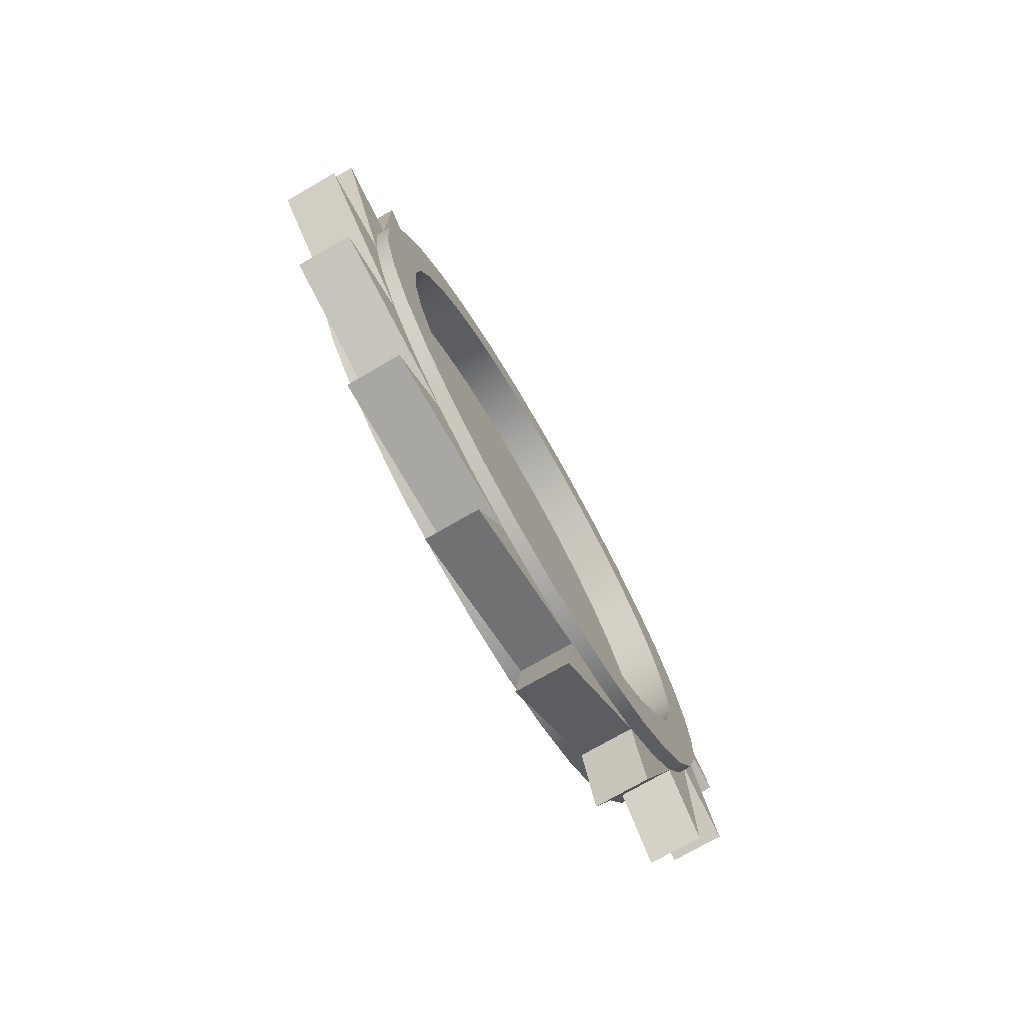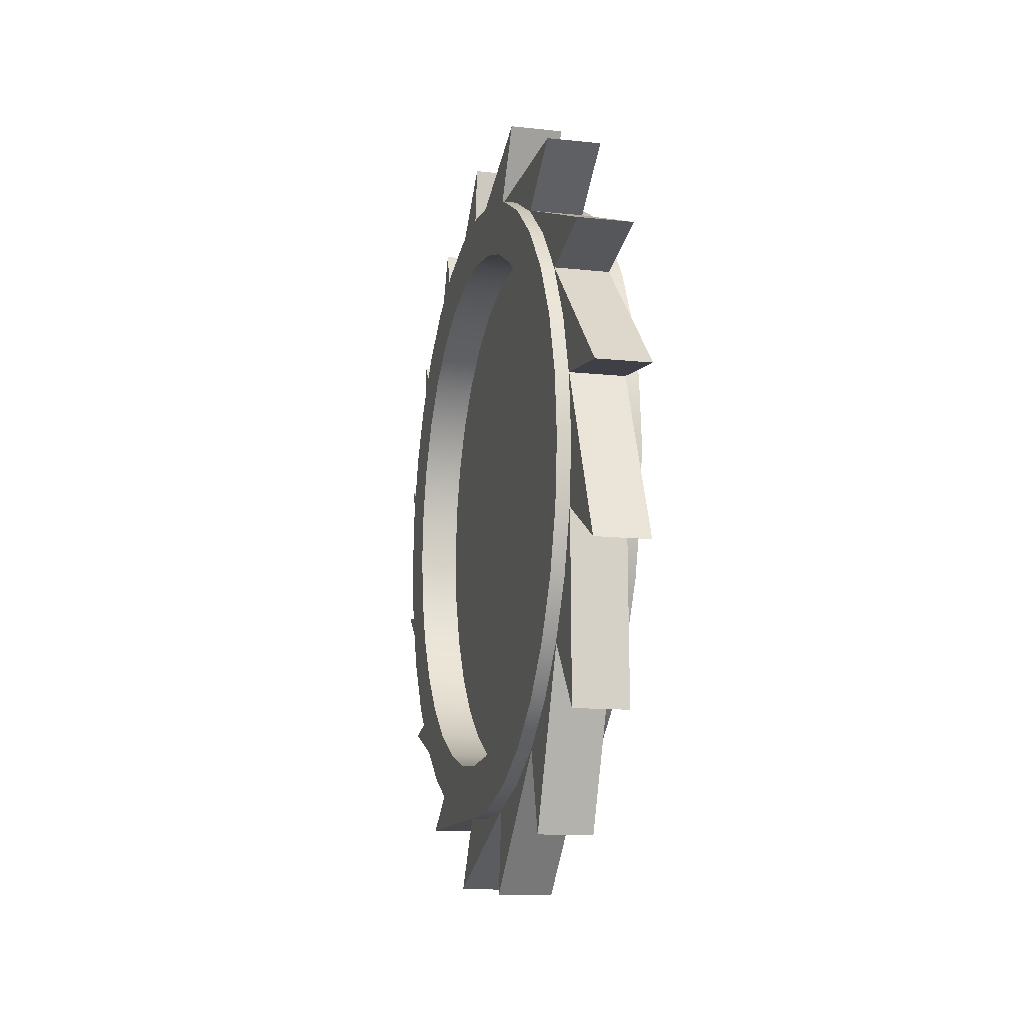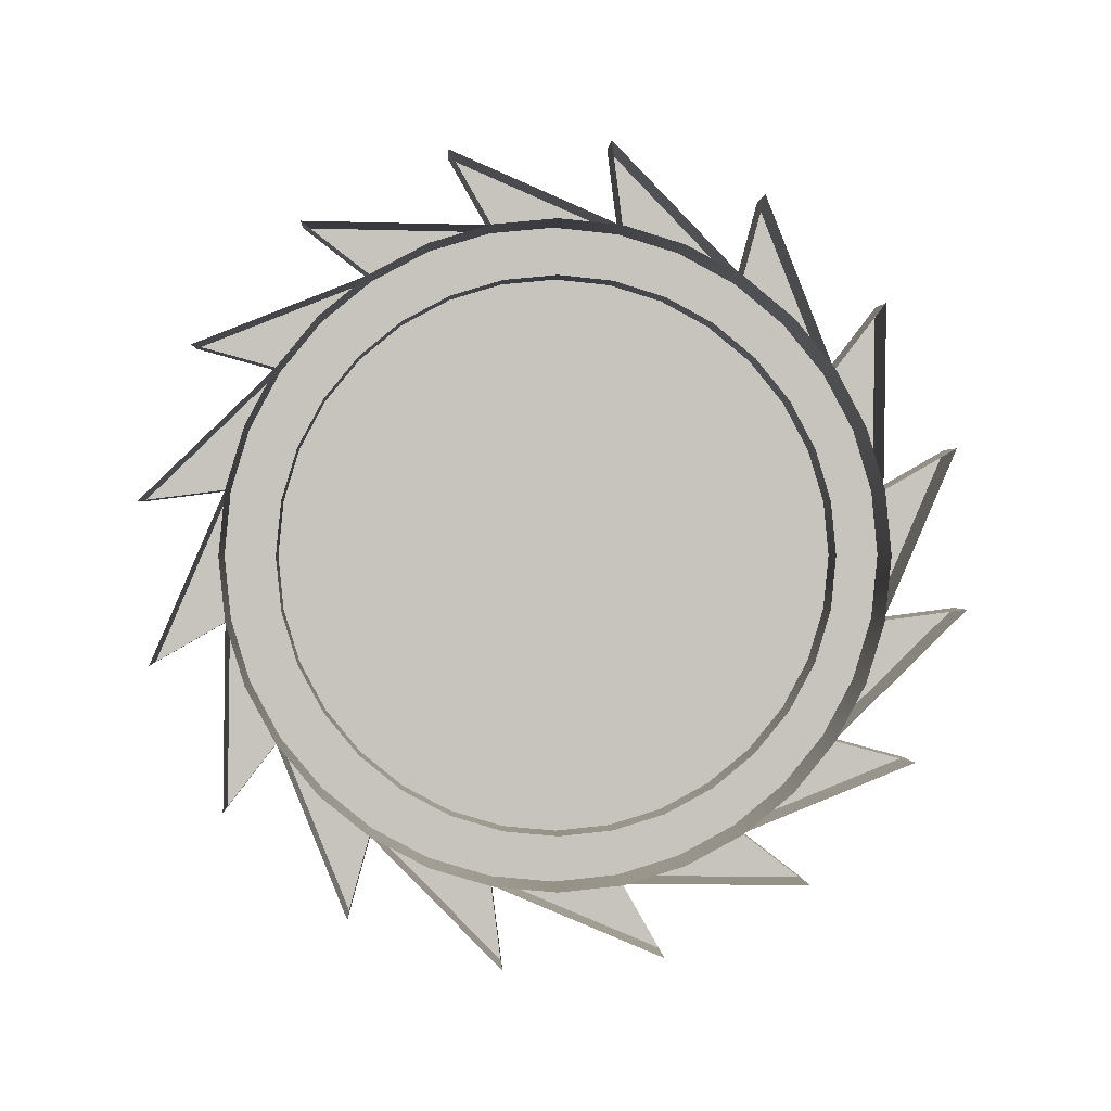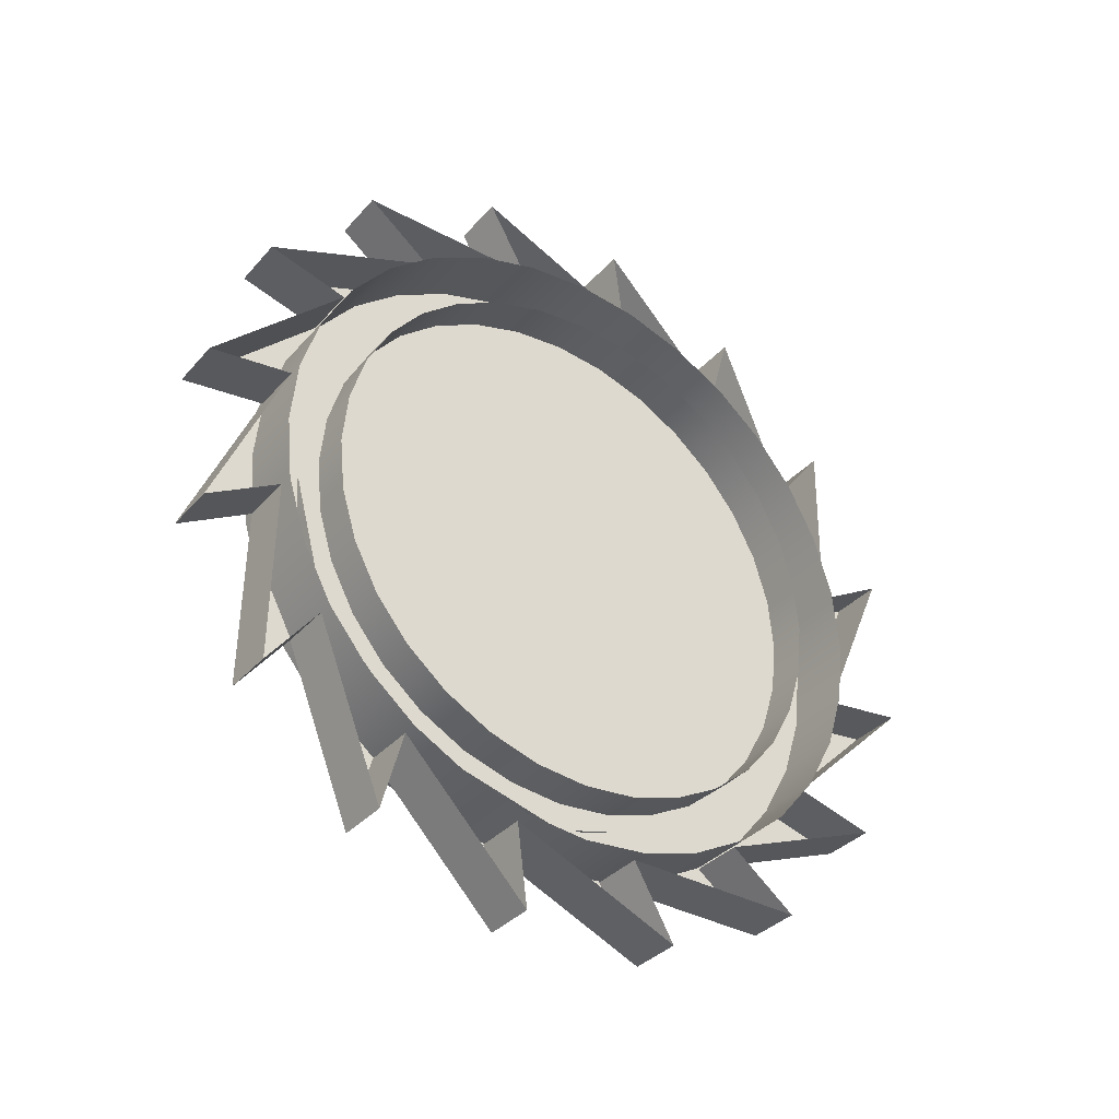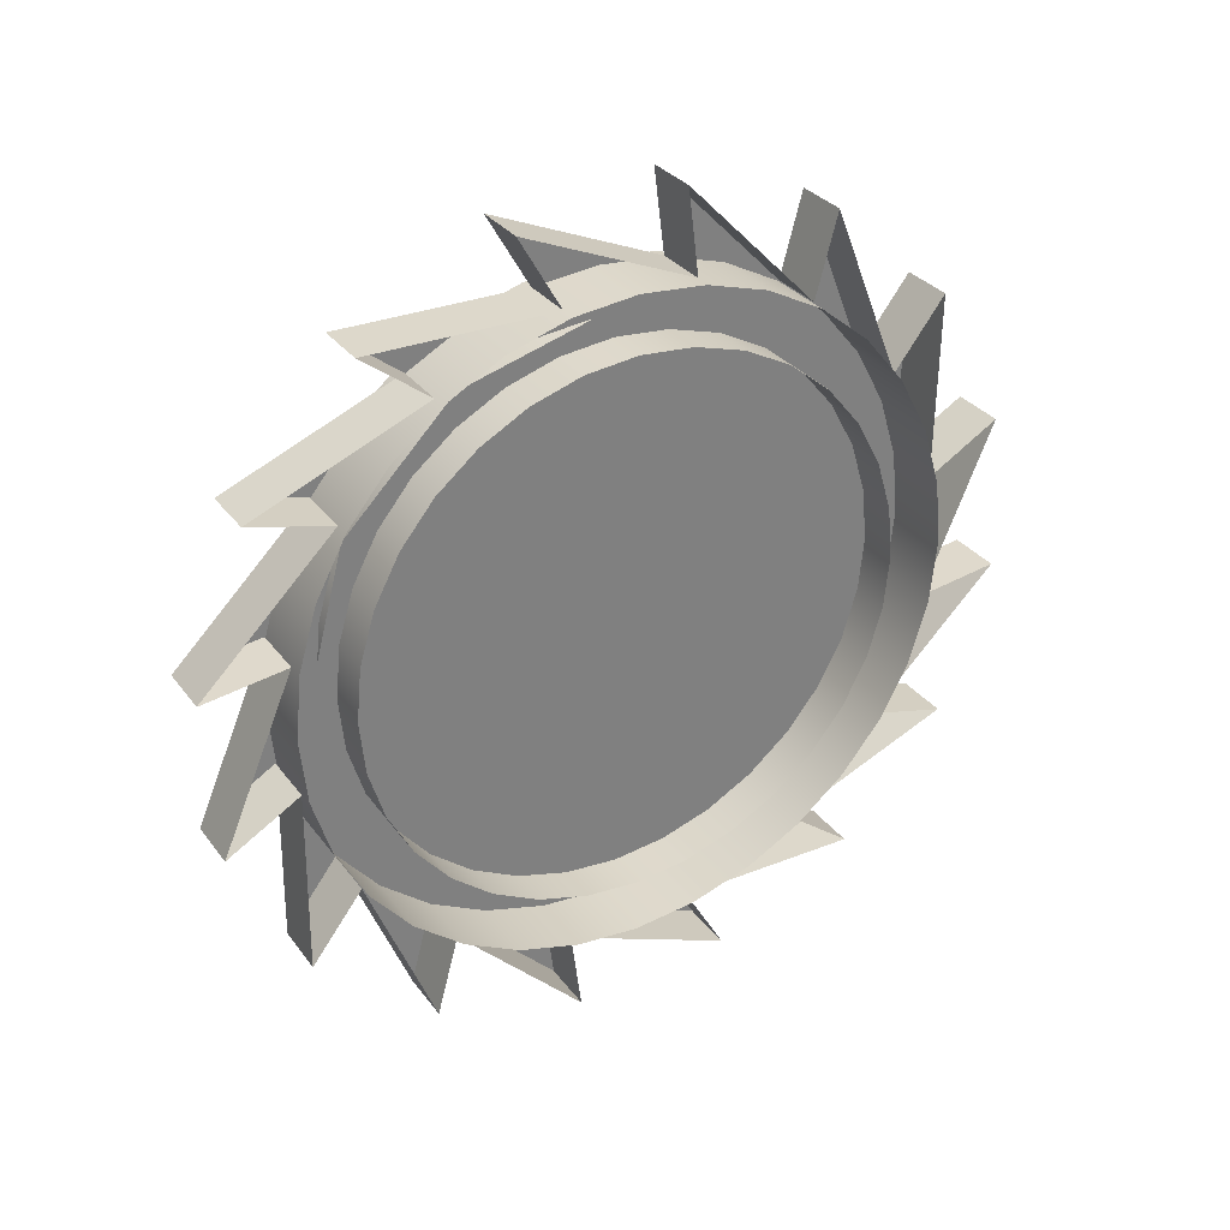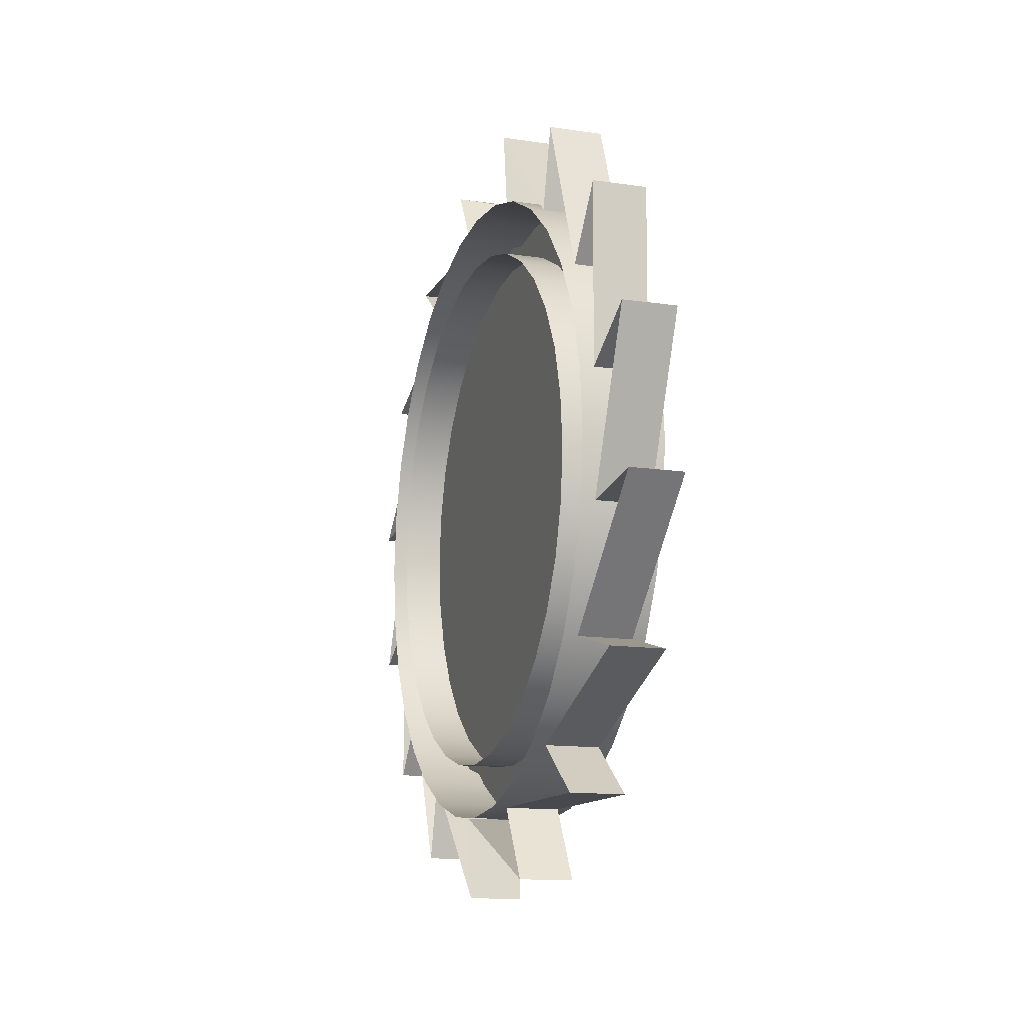
<metadata>
{"format":"obj","ext":"obj","renderer":"f3d","projection":"perspective","resolution":1024,"background":"white","views":[{"elev":-75.4,"azim":-150.1,"up":"+Z"},{"elev":-12.2,"azim":-14.3,"up":"+Y"},{"elev":0.7,"azim":86.5,"up":"+Z"},{"elev":-35.1,"azim":54.8,"up":"+Z"},{"elev":31.5,"azim":59.6,"up":"+Y"},{"elev":-13.5,"azim":161.5,"up":"+Y"}]}
</metadata>
<code>
o EnemySaw
v -0.1 1.016 -0.371
v -0.1 1.079 -0.1646
v -0.1 1.1 0.05
v -0.1 1.079 0.2646
v -0.1 1.016 0.471
v -0.1 0.9146 0.6611
v -0.1 0.7778 0.8278
v -0.1 0.6111 0.9646
v -0.1 0.421 1.066
v -0.1 0.2146 1.129
v -0.1 0 1.15
v -0.1 -0.2146 1.129
v -0.1 -0.421 1.066
v -0.1 -0.6111 0.9646
v -0.1 -0.7778 0.8278
v -0.1 -0.9146 0.6611
v -0.1 -1.016 0.471
v -0.1 -1.079 0.2646
v -0.1 -1.1 0.05
v -0.1 -1.079 -0.1646
v -0.1 -1.016 -0.371
v -0.1 -0.9146 -0.5611
v -0.1 -0.7778 -0.7278
v -0.1 -0.6111 -0.8646
v -0.1 -0.421 -0.9663
v -0.1 -0.2146 -1.029
v -0.1 -1e-06 -1.05
v -0.1 0.2146 -1.029
v -0.1 0.421 -0.9663
v -0.1 0.6111 -0.8646
v -0.1 0.7778 -0.7278
v -0.1 0.9146 -0.5611
v 0.1 1.449 0.4382
v 0.1 1.181 0.2848
v -0.1 1.181 0.2848
v -0.1 1.449 0.4382
v 0.1 1.19 0.9631
v -0.1 1.19 0.9631
v 0.1 1.001 0.7188
v -0.1 1.001 0.7188
v 0.1 0.75 1.349
v -0.1 0.75 1.349
v 0.1 0.6688 1.051
v -0.1 0.6688 1.051
v 0.1 0.1958 1.537
v -0.1 0.1958 1.537
v 0.1 0.2348 1.231
v -0.1 0.2348 1.231
v 0.1 -0.3882 1.499
v -0.1 -0.3882 1.499
v 0.1 -0.2348 1.231
v -0.1 -0.2348 1.231
v 0.1 -0.9131 1.24
v -0.1 -0.9131 1.24
v 0.1 -0.6688 1.051
v -0.1 -0.6688 1.051
v 0.1 -1.299 0.8
v -0.1 -1.299 0.8
v 0.1 -1.001 0.7188
v -0.1 -1.001 0.7188
v 0.1 -1.487 0.2458
v -0.1 -1.487 0.2458
v 0.1 -1.181 0.2848
v -0.1 -1.181 0.2848
v 0.1 -1.449 -0.3382
v -0.1 -1.449 -0.3382
v 0.1 -1.181 -0.1848
v -0.1 -1.181 -0.1848
v 0.1 -1.19 -0.8631
v -0.1 -1.19 -0.8631
v 0.1 -1.001 -0.6188
v -0.1 -1.001 -0.6188
v 0.1 -0.75 -1.249
v -0.1 -0.75 -1.249
v 0.1 -0.6688 -0.9509
v -0.1 -0.6688 -0.9509
v 0.1 -0.1958 -1.437
v -0.1 -0.1958 -1.437
v 0.1 -0.2348 -1.131
v -0.1 -0.2348 -1.131
v 0.1 0.3882 -1.399
v -0.1 0.3882 -1.399
v 0.1 0.2348 -1.131
v -0.1 0.2348 -1.131
v 0.1 0.9131 -1.14
v -0.1 0.9131 -1.14
v 0.1 0.6688 -0.9509
v -0.1 0.6688 -0.9509
v 0.1 1.299 -0.7
v -0.1 1.299 -0.7
v 0.1 1.001 -0.6188
v -0.1 1.001 -0.6188
v 0.1 1.487 -0.1458
v -0.1 1.487 -0.1458
v 0.1 1.181 -0.1848
v -0.1 1.181 -0.1848
v -0.15 0.999 0.05
v 0.15 0.999 0.05
v -0.15 0.9798 0.2449
v 0.15 0.9798 0.2449
v -0.15 0.923 0.4323
v 0.15 0.923 0.4323
v -0.15 0.8307 0.605
v 0.15 0.8307 0.605
v -0.15 0.7064 0.7564
v 0.15 0.7064 0.7564
v -0.15 0.555 0.8807
v 0.15 0.555 0.8807
v -0.15 0.3823 0.973
v 0.15 0.3823 0.973
v -0.15 0.1949 1.03
v 0.15 0.1949 1.03
v -0.15 0 1.049
v 0.15 -0 1.049
v -0.15 -0.1949 1.03
v 0.15 -0.1949 1.03
v -0.15 -0.3823 0.973
v 0.15 -0.3823 0.973
v -0.15 -0.555 0.8807
v 0.15 -0.555 0.8807
v -0.15 -0.7064 0.7564
v 0.15 -0.7064 0.7564
v -0.15 -0.8307 0.605
v 0.15 -0.8307 0.605
v -0.15 -0.923 0.4323
v 0.15 -0.923 0.4323
v -0.15 -0.9798 0.2449
v 0.15 -0.9798 0.2449
v -0.15 -0.999 0.05
v 0.15 -0.999 0.05
v -0.15 -0.9798 -0.1449
v 0.15 -0.9798 -0.1449
v -0.15 -0.923 -0.3323
v 0.15 -0.923 -0.3323
v -0.15 -0.8307 -0.505
v 0.15 -0.8307 -0.505
v -0.15 -0.7064 -0.6564
v 0.15 -0.7064 -0.6564
v -0.15 -0.555 -0.7807
v 0.15 -0.555 -0.7807
v -0.15 -0.3823 -0.873
v 0.15 -0.3823 -0.873
v -0.15 -0.1949 -0.9298
v 0.15 -0.1949 -0.9298
v -0.15 0 -0.949
v 0.15 -0 -0.949
v -0.15 0.1949 -0.9298
v 0.15 0.1949 -0.9298
v -0.15 0.3823 -0.873
v 0.15 0.3823 -0.873
v -0.15 0.555 -0.7807
v 0.15 0.555 -0.7807
v -0.15 0.7064 -0.6564
v 0.15 0.7064 -0.6564
v -0.15 0.8307 -0.505
v 0.15 0.8307 -0.505
v -0.15 0.923 -0.3323
v 0.15 0.923 -0.3323
v -0.15 0.9798 -0.1449
v 0.15 0.9798 -0.1449
v -0.15 1.2 0.05
v -0.15 1.177 0.2841
v 0.15 1.177 0.2841
v 0.15 1.2 0.05
v -0.15 1.109 0.5092
v 0.15 1.109 0.5092
v -0.15 0.9978 0.7167
v 0.15 0.9978 0.7167
v -0.15 0.8485 0.8985
v 0.15 0.8485 0.8985
v -0.15 0.6667 1.048
v 0.15 0.6667 1.048
v -0.15 0.4592 1.159
v 0.15 0.4592 1.159
v -0.15 0.2341 1.227
v 0.15 0.2341 1.227
v -0.15 0 1.25
v 0.15 0 1.25
v -0.15 -0.2341 1.227
v 0.15 -0.2341 1.227
v -0.15 -0.4592 1.159
v 0.15 -0.4592 1.159
v -0.15 -0.6667 1.048
v 0.15 -0.6667 1.048
v -0.15 -0.8485 0.8985
v 0.15 -0.8485 0.8985
v -0.15 -0.9978 0.7167
v 0.15 -0.9978 0.7167
v -0.15 -1.109 0.5092
v 0.15 -1.109 0.5092
v -0.15 -1.177 0.2841
v 0.15 -1.177 0.2841
v -0.15 -1.2 0.05
v 0.15 -1.2 0.05
v -0.15 -1.177 -0.1841
v 0.15 -1.177 -0.1841
v -0.15 -1.109 -0.4092
v 0.15 -1.109 -0.4092
v -0.15 -0.9978 -0.6167
v 0.15 -0.9978 -0.6167
v -0.15 -0.8485 -0.7985
v 0.15 -0.8485 -0.7985
v -0.15 -0.6667 -0.9478
v 0.15 -0.6667 -0.9478
v -0.15 -0.4592 -1.059
v 0.15 -0.4592 -1.059
v -0.15 -0.2341 -1.127
v 0.15 -0.2341 -1.127
v -0.15 0 -1.15
v 0.15 0 -1.15
v -0.15 0.2341 -1.127
v 0.15 0.2341 -1.127
v -0.15 0.4592 -1.059
v 0.15 0.4592 -1.059
v -0.15 0.6667 -0.9478
v 0.15 0.6667 -0.9478
v -0.15 0.8485 -0.7985
v 0.15 0.8485 -0.7985
v -0.15 0.9978 -0.6167
v 0.15 0.9978 -0.6167
v -0.15 1.109 -0.4092
v 0.15 1.109 -0.4092
v -0.15 1.177 -0.1841
v 0.15 1.177 -0.1841
v 0 -1.098 0.05
v -0 -0.9506 -0.4989
v -0 -0.5489 -0.9006
v 0 -0 1.148
v 0 -0.5489 1.001
v 0 -0.9506 0.5989
v 0 1.098 0.05
v -0 0 -1.048
v -0 0.9506 -0.4989
v -0 0.5489 -0.9006
v 0 0.9506 0.5989
v 0 0.5489 1.001
f 36 34 33
f 35 37 34
f 38 39 37
f 40 41 39
f 42 43 41
f 44 45 43
f 45 48 47
f 48 49 47
f 50 51 49
f 52 53 51
f 53 56 55
f 56 57 55
f 57 60 59
f 60 61 59
f 61 64 63
f 64 65 63
f 65 68 67
f 68 69 67
f 69 72 71
f 72 73 71
f 73 76 75
f 75 78 77
f 78 79 77
f 79 82 81
f 81 84 83
f 83 86 85
f 86 87 85
f 87 90 89
f 90 91 89
f 91 94 93
f 94 95 93
f 96 33 95
f 2 36 1
f 3 35 2
f 4 38 3
f 5 40 4
f 6 42 5
f 7 44 6
f 8 46 7
f 9 48 8
f 10 50 9
f 11 52 10
f 12 54 11
f 13 56 12
f 14 58 13
f 15 60 14
f 16 62 15
f 17 64 16
f 18 66 17
f 19 68 18
f 20 70 19
f 21 72 20
f 22 74 21
f 23 76 22
f 24 78 23
f 25 80 24
f 26 82 25
f 27 84 26
f 28 86 27
f 29 88 28
f 30 90 29
f 31 92 30
f 32 94 31
f 1 96 32
f 162 164 161
f 165 163 162
f 167 166 165
f 169 168 167
f 171 170 169
f 173 172 171
f 175 174 173
f 177 176 175
f 179 178 177
f 181 180 179
f 183 182 181
f 185 184 183
f 187 186 185
f 189 188 187
f 191 190 189
f 193 192 191
f 195 194 193
f 195 198 196
f 199 198 197
f 199 202 200
f 201 204 202
f 203 206 204
f 205 208 206
f 209 208 207
f 211 210 209
f 211 214 212
f 213 216 214
f 215 218 216
f 217 220 218
f 219 222 220
f 155 158 157
f 221 224 222
f 161 224 223
f 159 158 160
f 99 161 97
f 101 162 99
f 103 165 101
f 169 103 105
f 107 169 105
f 109 171 107
f 175 109 111
f 177 111 113
f 179 113 115
f 181 115 117
f 183 117 119
f 185 119 121
f 123 185 121
f 125 187 123
f 191 125 127
f 129 191 127
f 195 129 131
f 133 195 131
f 199 133 135
f 201 135 137
f 139 201 137
f 205 139 141
f 207 141 143
f 209 143 145
f 147 209 145
f 149 211 147
f 215 149 151
f 217 151 153
f 155 217 153
f 221 155 157
f 159 221 157
f 161 159 97
f 97 160 98
f 99 98 100
f 101 100 102
f 103 102 104
f 104 105 103
f 106 107 105
f 108 109 107
f 110 111 109
f 112 113 111
f 114 115 113
f 116 117 115
f 118 119 117
f 120 121 119
f 122 123 121
f 124 125 123
f 126 127 125
f 128 129 127
f 130 131 129
f 132 133 131
f 133 136 135
f 135 138 137
f 137 140 139
f 139 142 141
f 141 144 143
f 143 146 145
f 145 148 147
f 147 150 149
f 149 152 151
f 151 154 153
f 153 156 155
f 225 236 234
f 36 35 34
f 35 38 37
f 38 40 39
f 40 42 41
f 42 44 43
f 44 46 45
f 45 46 48
f 48 50 49
f 50 52 51
f 52 54 53
f 53 54 56
f 56 58 57
f 57 58 60
f 60 62 61
f 61 62 64
f 64 66 65
f 65 66 68
f 68 70 69
f 69 70 72
f 72 74 73
f 73 74 76
f 75 76 78
f 78 80 79
f 79 80 82
f 81 82 84
f 83 84 86
f 86 88 87
f 87 88 90
f 90 92 91
f 91 92 94
f 94 96 95
f 96 36 33
f 2 35 36
f 3 38 35
f 4 40 38
f 5 42 40
f 6 44 42
f 7 46 44
f 8 48 46
f 9 50 48
f 10 52 50
f 11 54 52
f 12 56 54
f 13 58 56
f 14 60 58
f 15 62 60
f 16 64 62
f 17 66 64
f 18 68 66
f 19 70 68
f 20 72 70
f 21 74 72
f 22 76 74
f 23 78 76
f 24 80 78
f 25 82 80
f 26 84 82
f 27 86 84
f 28 88 86
f 29 90 88
f 30 92 90
f 31 94 92
f 32 96 94
f 1 36 96
f 162 163 164
f 165 166 163
f 167 168 166
f 169 170 168
f 171 172 170
f 173 174 172
f 175 176 174
f 177 178 176
f 179 180 178
f 181 182 180
f 183 184 182
f 185 186 184
f 187 188 186
f 189 190 188
f 191 192 190
f 193 194 192
f 195 196 194
f 195 197 198
f 199 200 198
f 199 201 202
f 201 203 204
f 203 205 206
f 205 207 208
f 209 210 208
f 211 212 210
f 211 213 214
f 213 215 216
f 215 217 218
f 217 219 220
f 219 221 222
f 155 156 158
f 221 223 224
f 161 164 224
f 159 157 158
f 99 162 161
f 101 165 162
f 103 167 165
f 169 167 103
f 107 171 169
f 109 173 171
f 175 173 109
f 177 175 111
f 179 177 113
f 181 179 115
f 183 181 117
f 185 183 119
f 123 187 185
f 125 189 187
f 191 189 125
f 129 193 191
f 195 193 129
f 133 197 195
f 199 197 133
f 201 199 135
f 139 203 201
f 205 203 139
f 207 205 141
f 209 207 143
f 147 211 209
f 149 213 211
f 215 213 149
f 217 215 151
f 155 219 217
f 221 219 155
f 159 223 221
f 161 223 159
f 97 159 160
f 99 97 98
f 101 99 100
f 103 101 102
f 104 106 105
f 106 108 107
f 108 110 109
f 110 112 111
f 112 114 113
f 114 116 115
f 116 118 117
f 118 120 119
f 120 122 121
f 122 124 123
f 124 126 125
f 126 128 127
f 128 130 129
f 130 132 131
f 132 134 133
f 133 134 136
f 135 136 138
f 137 138 140
f 139 140 142
f 141 142 144
f 143 144 146
f 145 146 148
f 147 148 150
f 149 150 152
f 151 152 154
f 153 154 156
f 234 232 227
f 227 226 225
f 225 230 229
f 229 228 236
f 236 235 231
f 231 233 234
f 234 227 225
f 225 229 236
f 236 231 234

</code>
